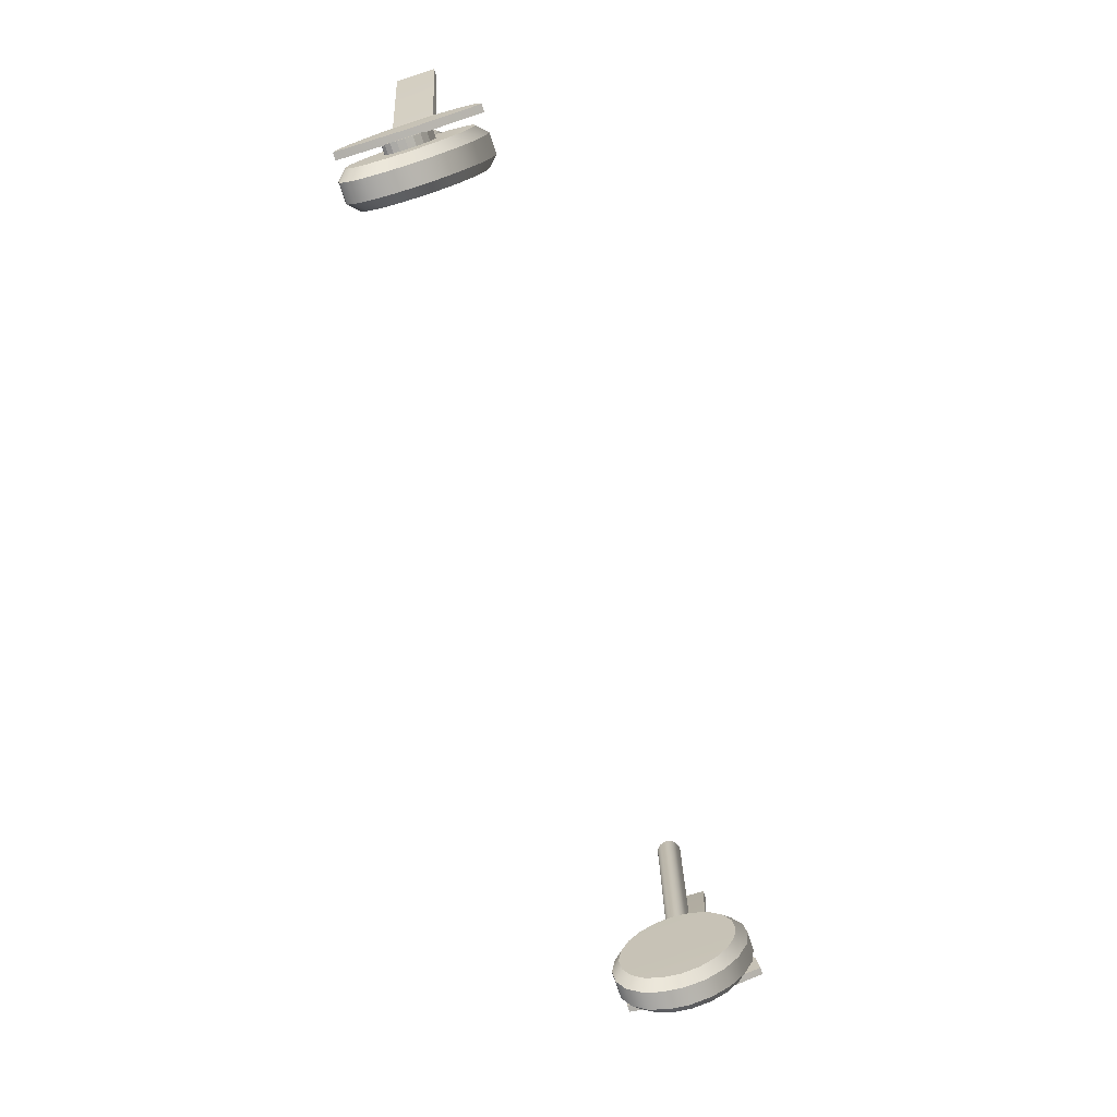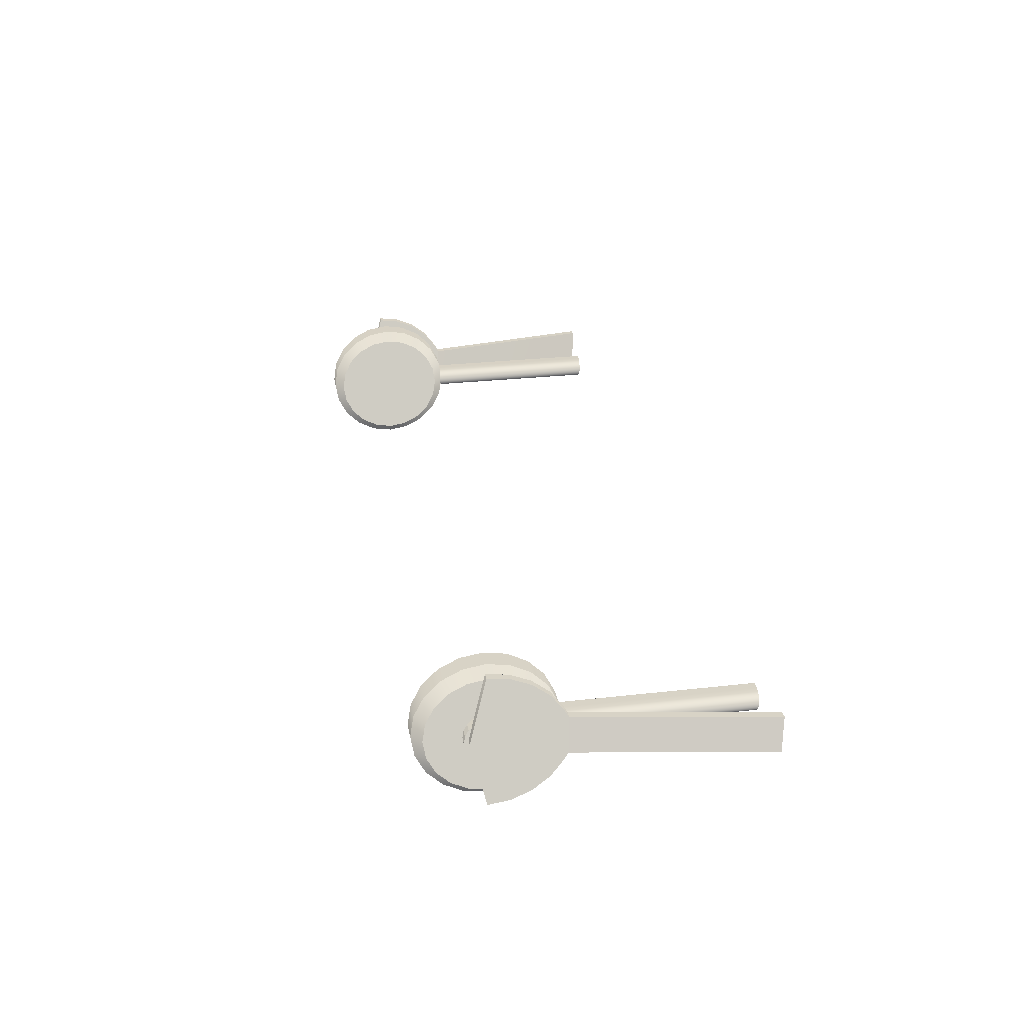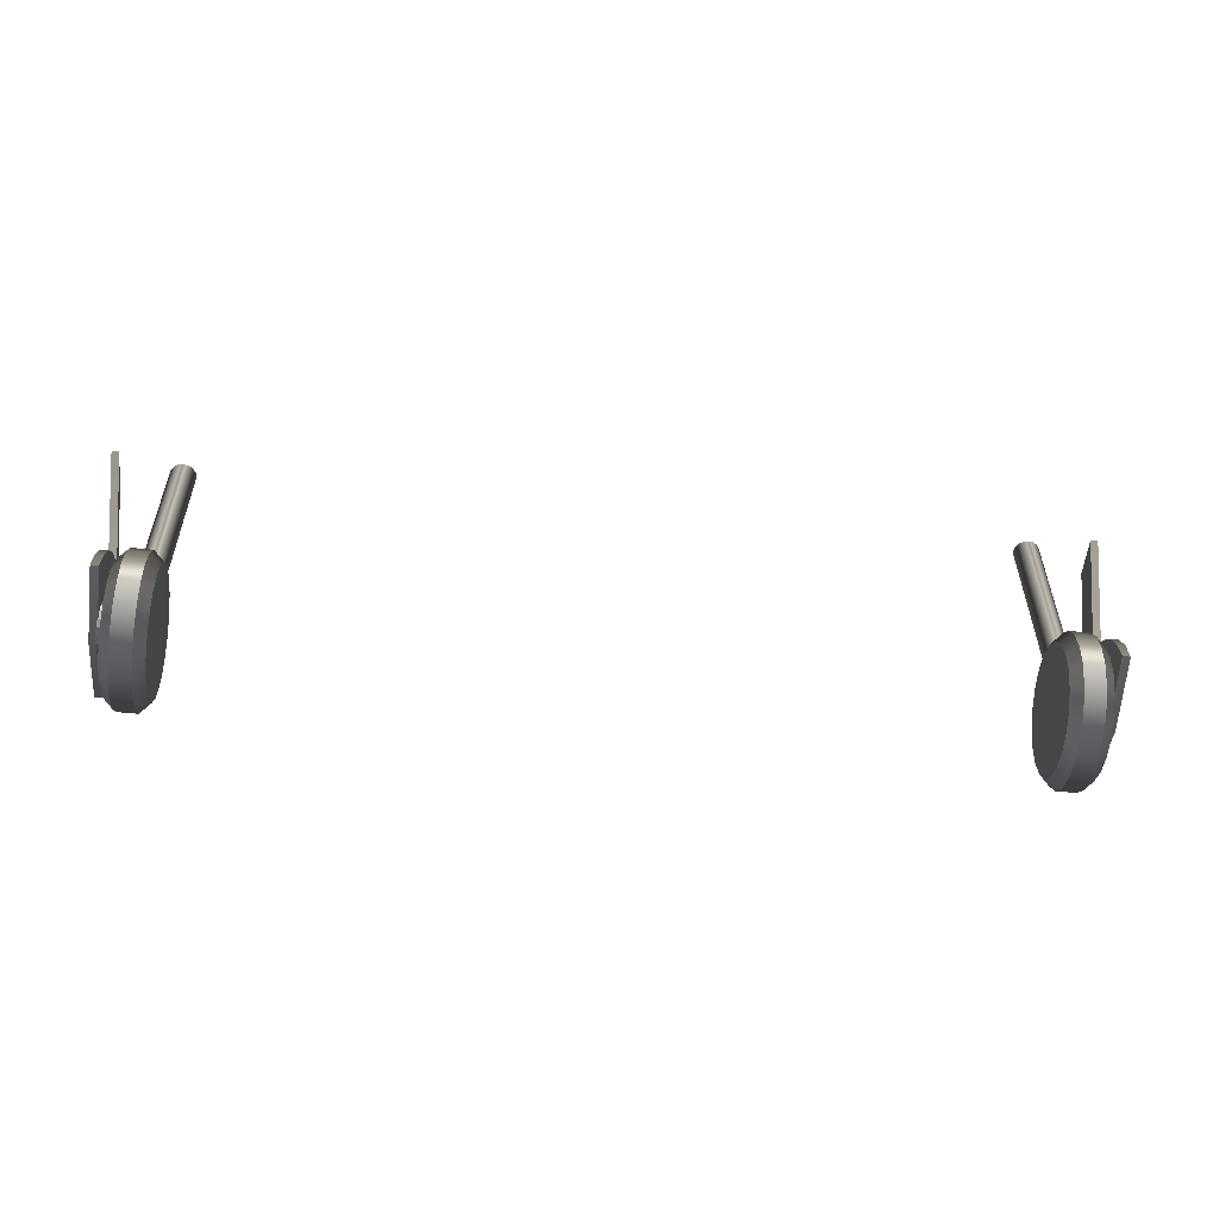
<metadata>
{"format":"obj","ext":"obj","renderer":"f3d","projection":"perspective","resolution":1024,"background":"white","views":[{"elev":-73.5,"azim":-72.3,"up":"+Y"},{"elev":27.6,"azim":80.1,"up":"+Z"},{"elev":-55.6,"azim":173.9,"up":"+Y"}]}
</metadata>
<code>
o ZERO_QiLuoJia
v -1.425 -0.4176 0.5459
v -1.534 0.2099 0.5459
v -1.558 0.2099 0.5459
v -1.45 -0.4176 0.5459
v -1.534 0.2099 0.4182
v -1.558 0.2099 0.4182
v -1.425 -0.4176 0.4182
v -1.45 -0.4176 0.4182
v -1.425 -0.6641 0.2562
v -1.425 -0.7155 0.4821
v -1.45 -0.7155 0.4821
v -1.45 -0.6641 0.2562
v -1.425 -0.4302 0.3951
v -1.45 -0.4302 0.3951
v -1.45 -0.5059 0.3922
v -1.45 -0.5059 0.4821
v -1.45 -0.5059 0.5719
v -1.45 -0.4302 0.569
v -1.425 -0.4302 0.569
v -1.425 -0.5059 0.5719
v -1.425 -0.5059 0.4821
v -1.425 -0.5059 0.3922
v -1.45 -0.5936 0.2657
v -1.425 -0.5936 0.2657
v -1.45 -0.5281 0.2935
v -1.425 -0.5281 0.2935
v -1.45 -0.4723 0.3377
v -1.425 -0.4723 0.3377
v -1.45 -0.6641 0.7079
v -1.425 -0.6641 0.7079
v -1.425 -0.5936 0.6984
v -1.45 -0.5936 0.6984
v -1.425 -0.5281 0.6706
v -1.45 -0.5281 0.6706
v -1.425 -0.4723 0.6264
v -1.45 -0.4723 0.6264
v 1.365 -0.8705 0.4017
v 1.365 -0.8378 0.3375
v 1.397 -0.8116 0.3565
v 1.397 -0.8397 0.4117
v 1.397 -0.8494 0.4728
v 1.365 -0.8818 0.4728
v 1.365 -0.7868 0.2865
v 1.397 -0.7678 0.3127
v 1.365 -0.7226 0.2538
v 1.397 -0.7126 0.2846
v 1.365 -0.6514 0.2425
v 1.397 -0.6514 0.2749
v 1.365 -0.5803 0.2538
v 1.397 -0.5903 0.2846
v 1.365 -0.5161 0.2865
v 1.397 -0.5351 0.3127
v 1.365 -0.4651 0.3375
v 1.397 -0.4913 0.3565
v 1.365 -0.4324 0.4017
v 1.397 -0.4632 0.4117
v 1.365 -0.4211 0.4728
v 1.397 -0.4535 0.4728
v 1.365 -0.4324 0.544
v 1.397 -0.4632 0.534
v 1.365 -0.4651 0.6082
v 1.397 -0.4913 0.5892
v 1.365 -0.5161 0.6592
v 1.397 -0.5351 0.633
v 1.365 -0.5803 0.6919
v 1.397 -0.5903 0.6611
v 1.365 -0.6514 0.7032
v 1.397 -0.6514 0.6708
v 1.365 -0.7226 0.6919
v 1.397 -0.7126 0.6611
v 1.365 -0.7868 0.6592
v 1.397 -0.7678 0.633
v 1.365 -0.8378 0.6082
v 1.397 -0.8116 0.5892
v 1.365 -0.8705 0.544
v 1.397 -0.8397 0.534
v 1.301 -0.8705 0.4017
v 1.301 -0.8818 0.4728
v 1.269 -0.8494 0.4728
v 1.269 -0.8397 0.4117
v 1.269 -0.8116 0.3565
v 1.301 -0.8378 0.3375
v 1.269 -0.7678 0.3127
v 1.301 -0.7868 0.2865
v 1.269 -0.7126 0.2846
v 1.301 -0.7226 0.2538
v 1.269 -0.6514 0.2749
v 1.301 -0.6514 0.2425
v 1.269 -0.5903 0.2846
v 1.301 -0.5803 0.2538
v 1.269 -0.5351 0.3127
v 1.301 -0.5161 0.2865
v 1.269 -0.4913 0.3565
v 1.301 -0.4651 0.3375
v 1.269 -0.4632 0.4117
v 1.301 -0.4324 0.4017
v 1.269 -0.4535 0.4728
v 1.301 -0.4211 0.4728
v 1.269 -0.4632 0.534
v 1.301 -0.4324 0.544
v 1.269 -0.4913 0.5892
v 1.301 -0.4651 0.6082
v 1.269 -0.5351 0.633
v 1.301 -0.5161 0.6592
v 1.269 -0.5903 0.6611
v 1.301 -0.5803 0.6919
v 1.269 -0.6514 0.6708
v 1.301 -0.6514 0.7032
v 1.269 -0.7126 0.6611
v 1.301 -0.7226 0.6919
v 1.269 -0.7678 0.633
v 1.301 -0.7868 0.6592
v 1.269 -0.8116 0.5892
v 1.301 -0.8378 0.6082
v 1.269 -0.8397 0.534
v 1.301 -0.8705 0.544
v 1.428 -0.7258 0.497
v 1.428 -0.7296 0.4728
v 1.428 -0.7258 0.4487
v 1.428 -0.7147 0.4269
v 1.428 -0.6974 0.4096
v 1.428 -0.6756 0.3985
v 1.428 -0.6514 0.3947
v 1.428 -0.6273 0.3985
v 1.428 -0.6055 0.4096
v 1.428 -0.5882 0.4269
v 1.428 -0.5771 0.4487
v 1.428 -0.5733 0.4728
v 1.428 -0.5771 0.497
v 1.428 -0.5882 0.5188
v 1.428 -0.6055 0.5361
v 1.428 -0.6273 0.5472
v 1.428 -0.6514 0.551
v 1.428 -0.6756 0.5472
v 1.428 -0.6974 0.5361
v 1.428 -0.7147 0.5188
v 1.397 -0.7258 0.497
v 1.397 -0.7147 0.5188
v 1.397 -0.6974 0.5361
v 1.397 -0.6756 0.5472
v 1.397 -0.6514 0.551
v 1.397 -0.6273 0.5472
v 1.397 -0.6055 0.5361
v 1.397 -0.5882 0.5188
v 1.397 -0.5771 0.497
v 1.397 -0.5733 0.4728
v 1.397 -0.5771 0.4487
v 1.397 -0.5882 0.4269
v 1.397 -0.6055 0.4096
v 1.397 -0.6273 0.3985
v 1.397 -0.6514 0.3947
v 1.397 -0.6756 0.3985
v 1.397 -0.6974 0.4096
v 1.397 -0.7147 0.4269
v 1.397 -0.7258 0.4487
v 1.397 -0.7296 0.4728
v -1.373 -0.6271 0.4606
v -1.373 0.1921 0.4606
v -1.368 0.1921 0.4491
v -1.368 -0.6271 0.4491
v -1.359 0.1921 0.44
v -1.359 -0.6271 0.44
v -1.347 0.1921 0.4342
v -1.347 -0.6271 0.4342
v -1.334 0.1921 0.4321
v -1.334 -0.6271 0.4321
v -1.322 0.1921 0.4342
v -1.322 -0.6271 0.4342
v -1.31 0.1921 0.44
v -1.31 -0.6271 0.44
v -1.301 0.1921 0.4491
v -1.301 -0.6271 0.4491
v -1.295 0.1921 0.4606
v -1.295 -0.6271 0.4606
v -1.293 0.1921 0.4733
v -1.293 -0.6271 0.4733
v -1.295 0.1921 0.486
v -1.295 -0.6271 0.486
v -1.301 0.1921 0.4975
v -1.301 -0.6271 0.4975
v -1.31 0.1921 0.5066
v -1.31 -0.6271 0.5066
v -1.322 0.1921 0.5125
v -1.322 -0.6271 0.5125
v -1.334 0.1921 0.5145
v -1.334 -0.6271 0.5145
v -1.347 0.1921 0.5125
v -1.347 -0.6271 0.5125
v -1.359 0.1921 0.5066
v -1.359 -0.6271 0.5066
v -1.368 0.1921 0.4975
v -1.368 -0.6271 0.4975
v -1.373 0.1921 0.486
v -1.373 -0.6271 0.486
v -1.375 0.1921 0.4733
v -1.375 -0.6271 0.4733
v -1.334 -0.6271 0.4733
v -1.334 0.1921 0.4733
v -1.365 -0.8705 0.4017
v -1.397 -0.8397 0.4117
v -1.397 -0.8116 0.3565
v -1.365 -0.8378 0.3375
v -1.365 -0.8818 0.4728
v -1.397 -0.8494 0.4728
v -1.397 -0.7678 0.3127
v -1.365 -0.7868 0.2865
v -1.397 -0.7126 0.2846
v -1.365 -0.7226 0.2538
v -1.397 -0.6514 0.2749
v -1.365 -0.6514 0.2425
v -1.397 -0.5903 0.2846
v -1.365 -0.5803 0.2538
v -1.397 -0.5351 0.3127
v -1.365 -0.5161 0.2865
v -1.397 -0.4913 0.3565
v -1.365 -0.4651 0.3375
v -1.397 -0.4632 0.4117
v -1.365 -0.4324 0.4017
v -1.397 -0.4535 0.4728
v -1.365 -0.4211 0.4728
v -1.397 -0.4632 0.534
v -1.365 -0.4324 0.544
v -1.397 -0.4913 0.5892
v -1.365 -0.4651 0.6082
v -1.397 -0.5351 0.633
v -1.365 -0.5161 0.6592
v -1.397 -0.5903 0.6611
v -1.365 -0.5803 0.6919
v -1.397 -0.6514 0.6708
v -1.365 -0.6514 0.7032
v -1.397 -0.7126 0.6611
v -1.365 -0.7226 0.6919
v -1.397 -0.7678 0.633
v -1.365 -0.7868 0.6592
v -1.397 -0.8116 0.5892
v -1.365 -0.8378 0.6082
v -1.397 -0.8397 0.534
v -1.365 -0.8705 0.544
v -1.301 -0.8705 0.4017
v -1.269 -0.8397 0.4117
v -1.269 -0.8494 0.4728
v -1.301 -0.8818 0.4728
v -1.301 -0.8378 0.3375
v -1.269 -0.8116 0.3565
v -1.301 -0.7868 0.2865
v -1.269 -0.7678 0.3127
v -1.301 -0.7226 0.2538
v -1.269 -0.7126 0.2846
v -1.301 -0.6514 0.2425
v -1.269 -0.6514 0.2749
v -1.301 -0.5803 0.2538
v -1.269 -0.5903 0.2846
v -1.301 -0.5161 0.2865
v -1.269 -0.5351 0.3127
v -1.301 -0.4651 0.3375
v -1.269 -0.4913 0.3565
v -1.301 -0.4324 0.4017
v -1.269 -0.4632 0.4117
v -1.301 -0.4211 0.4728
v -1.269 -0.4535 0.4728
v -1.301 -0.4324 0.544
v -1.269 -0.4632 0.534
v -1.301 -0.4651 0.6082
v -1.269 -0.4913 0.5892
v -1.301 -0.5161 0.6592
v -1.269 -0.5351 0.633
v -1.301 -0.5803 0.6919
v -1.269 -0.5903 0.6611
v -1.301 -0.6514 0.7032
v -1.269 -0.6514 0.6708
v -1.301 -0.7226 0.6919
v -1.269 -0.7126 0.6611
v -1.301 -0.7868 0.6592
v -1.269 -0.7678 0.633
v -1.301 -0.8378 0.6082
v -1.269 -0.8116 0.5892
v -1.301 -0.8705 0.544
v -1.269 -0.8397 0.534
v -1.428 -0.7258 0.497
v -1.428 -0.7147 0.5188
v -1.428 -0.6974 0.5361
v -1.428 -0.6756 0.5472
v -1.428 -0.6514 0.551
v -1.428 -0.6273 0.5472
v -1.428 -0.6055 0.5361
v -1.428 -0.5882 0.5188
v -1.428 -0.5771 0.497
v -1.428 -0.5733 0.4728
v -1.428 -0.5771 0.4487
v -1.428 -0.5882 0.4269
v -1.428 -0.6055 0.4096
v -1.428 -0.6273 0.3985
v -1.428 -0.6514 0.3947
v -1.428 -0.6756 0.3985
v -1.428 -0.6974 0.4096
v -1.428 -0.7147 0.4269
v -1.428 -0.7258 0.4487
v -1.428 -0.7296 0.4728
v -1.397 -0.7147 0.5188
v -1.397 -0.7258 0.497
v -1.397 -0.6974 0.5361
v -1.397 -0.6756 0.5472
v -1.397 -0.6514 0.551
v -1.397 -0.6273 0.5472
v -1.397 -0.6055 0.5361
v -1.397 -0.5882 0.5188
v -1.397 -0.5771 0.497
v -1.397 -0.5733 0.4728
v -1.397 -0.5771 0.4487
v -1.397 -0.5882 0.4269
v -1.397 -0.6055 0.4096
v -1.397 -0.6273 0.3985
v -1.397 -0.6514 0.3947
v -1.397 -0.6756 0.3985
v -1.397 -0.6974 0.4096
v -1.397 -0.7147 0.4269
v -1.397 -0.7258 0.4487
v -1.397 -0.7296 0.4728
v 1.373 -0.6271 0.4606
v 1.368 -0.6271 0.4491
v 1.368 0.1921 0.4491
v 1.373 0.1921 0.4606
v 1.359 -0.6271 0.44
v 1.359 0.1921 0.44
v 1.347 -0.6271 0.4342
v 1.347 0.1921 0.4342
v 1.334 -0.6271 0.4321
v 1.334 0.1921 0.4321
v 1.322 -0.6271 0.4342
v 1.322 0.1921 0.4342
v 1.31 -0.6271 0.44
v 1.31 0.1921 0.44
v 1.301 -0.6271 0.4491
v 1.301 0.1921 0.4491
v 1.295 -0.6271 0.4606
v 1.295 0.1921 0.4606
v 1.293 -0.6271 0.4733
v 1.293 0.1921 0.4733
v 1.295 -0.6271 0.486
v 1.295 0.1921 0.486
v 1.301 -0.6271 0.4975
v 1.301 0.1921 0.4975
v 1.31 -0.6271 0.5066
v 1.31 0.1921 0.5066
v 1.322 -0.6271 0.5125
v 1.322 0.1921 0.5125
v 1.334 -0.6271 0.5145
v 1.334 0.1921 0.5145
v 1.347 -0.6271 0.5125
v 1.347 0.1921 0.5125
v 1.359 -0.6271 0.5066
v 1.359 0.1921 0.5066
v 1.368 -0.6271 0.4975
v 1.368 0.1921 0.4975
v 1.373 -0.6271 0.486
v 1.373 0.1921 0.486
v 1.375 -0.6271 0.4733
v 1.375 0.1921 0.4733
v 1.334 -0.6271 0.4733
v 1.334 0.1921 0.4733
v 1.425 -0.4176 0.5459
v 1.45 -0.4176 0.5459
v 1.558 0.2099 0.5459
v 1.534 0.2099 0.5459
v 1.558 0.2099 0.4182
v 1.534 0.2099 0.4182
v 1.45 -0.4176 0.4182
v 1.425 -0.4176 0.4182
v 1.425 -0.6641 0.2562
v 1.45 -0.6641 0.2562
v 1.45 -0.7155 0.4821
v 1.425 -0.7155 0.4821
v 1.45 -0.4302 0.3951
v 1.425 -0.4302 0.3951
v 1.45 -0.4302 0.569
v 1.45 -0.5059 0.5719
v 1.45 -0.5059 0.4821
v 1.45 -0.5059 0.3922
v 1.425 -0.4302 0.569
v 1.425 -0.5059 0.3922
v 1.425 -0.5059 0.4821
v 1.425 -0.5059 0.5719
v 1.425 -0.5936 0.2657
v 1.45 -0.5936 0.2657
v 1.425 -0.5281 0.2935
v 1.45 -0.5281 0.2935
v 1.425 -0.4723 0.3377
v 1.45 -0.4723 0.3377
v 1.45 -0.6641 0.7079
v 1.45 -0.5936 0.6984
v 1.425 -0.5936 0.6984
v 1.425 -0.6641 0.7079
v 1.45 -0.5281 0.6706
v 1.425 -0.5281 0.6706
v 1.45 -0.4723 0.6264
v 1.425 -0.4723 0.6264
f 1 2 3 4
f 2 5 6 3
f 5 7 8 6
f 4 3 6 8
f 7 5 2 1
f 117 118 119 120 121 122 123 124 125 126 127 128 129 130 131 132 133 134 135 136
f 79 115 113 111 109 107 105 103 101 99 97 95 93 91 89 87 85 83 81 80
f 76 137 138 74
f 74 138 139 72
f 72 139 140 70
f 70 140 141 68
f 68 141 142 66
f 66 142 143 64
f 64 143 144 62
f 62 144 145 60
f 60 145 146 58
f 58 146 147 56
f 56 147 148 54
f 54 148 149 52
f 52 149 150 50
f 50 150 151 48
f 48 151 152 46
f 46 152 153 44
f 44 153 154 39
f 39 154 155 40
f 40 155 156 41
f 41 156 137 76
f 137 117 136 138
f 138 136 135 139
f 139 135 134 140
f 140 134 133 141
f 141 133 132 142
f 142 132 131 143
f 143 131 130 144
f 144 130 129 145
f 145 129 128 146
f 146 128 127 147
f 147 127 126 148
f 148 126 125 149
f 149 125 124 150
f 150 124 123 151
f 151 123 122 152
f 152 122 121 153
f 153 121 120 154
f 154 120 119 155
f 155 119 118 156
f 156 118 117 137
f 279 280 281 282 283 284 285 286 287 288 289 290 291 292 293 294 295 296 297 298
f 241 240 244 246 248 250 252 254 256 258 260 262 264 266 268 270 272 274 276 278
f 237 235 299 300
f 235 233 301 299
f 233 231 302 301
f 231 229 303 302
f 229 227 304 303
f 227 225 305 304
f 225 223 306 305
f 223 221 307 306
f 221 219 308 307
f 219 217 309 308
f 217 215 310 309
f 215 213 311 310
f 213 211 312 311
f 211 209 313 312
f 209 207 314 313
f 207 205 315 314
f 205 201 316 315
f 201 200 317 316
f 200 204 318 317
f 204 237 300 318
f 300 299 280 279
f 299 301 281 280
f 301 302 282 281
f 302 303 283 282
f 303 304 284 283
f 304 305 285 284
f 305 306 286 285
f 306 307 287 286
f 307 308 288 287
f 308 309 289 288
f 309 310 290 289
f 310 311 291 290
f 311 312 292 291
f 312 313 293 292
f 313 314 294 293
f 314 315 295 294
f 315 316 296 295
f 316 317 297 296
f 317 318 298 297
f 318 300 279 298
f 361 362 363 364
f 364 363 365 366
f 366 365 367 368
f 362 367 365 363
f 368 361 364 366
f 9 10 11 12
f 7 13 14 8
f 8 14 15 16 17 18 4
f 4 18 19 1
f 1 19 20 21 22 13 7
f 12 11 16 15
f 10 9 22 21
f 9 12 23 24
f 24 23 25 26
f 26 25 27 28
f 28 27 14 13
f 29 30 31 32
f 32 31 33 34
f 34 33 35 36
f 36 35 19 18
f 22 28 13
f 22 26 28
f 22 24 26
f 22 9 24
f 15 23 12
f 15 25 23
f 15 27 25
f 15 14 27
f 17 36 18
f 17 34 36
f 17 32 34
f 17 29 32
f 20 31 30
f 20 33 31
f 20 35 33
f 20 19 35
f 11 29 17 16
f 10 30 29 11
f 30 10 21 20
f 37 38 39 40
f 40 41 42 37
f 38 43 44 39
f 43 45 46 44
f 45 47 48 46
f 47 49 50 48
f 49 51 52 50
f 51 53 54 52
f 53 55 56 54
f 55 57 58 56
f 57 59 60 58
f 59 61 62 60
f 61 63 64 62
f 63 65 66 64
f 65 67 68 66
f 67 69 70 68
f 69 71 72 70
f 71 73 74 72
f 73 75 76 74
f 75 42 41 76
f 77 78 79 80
f 80 81 82 77
f 81 83 84 82
f 83 85 86 84
f 85 87 88 86
f 87 89 90 88
f 89 91 92 90
f 91 93 94 92
f 93 95 96 94
f 95 97 98 96
f 97 99 100 98
f 99 101 102 100
f 101 103 104 102
f 103 105 106 104
f 105 107 108 106
f 107 109 110 108
f 109 111 112 110
f 111 113 114 112
f 113 115 116 114
f 115 79 78 116
f 37 77 82 38
f 38 82 84 43
f 43 84 86 45
f 45 86 88 47
f 47 88 90 49
f 49 90 92 51
f 51 92 94 53
f 53 94 96 55
f 55 96 98 57
f 57 98 100 59
f 59 100 102 61
f 61 102 104 63
f 63 104 106 65
f 65 106 108 67
f 67 108 110 69
f 69 110 112 71
f 71 112 114 73
f 73 114 116 75
f 75 116 78 42
f 42 78 77 37
f 157 158 159 160
f 160 159 161 162
f 162 161 163 164
f 164 163 165 166
f 166 165 167 168
f 168 167 169 170
f 170 169 171 172
f 172 171 173 174
f 174 173 175 176
f 176 175 177 178
f 178 177 179 180
f 180 179 181 182
f 182 181 183 184
f 184 183 185 186
f 186 185 187 188
f 188 187 189 190
f 190 189 191 192
f 192 191 193 194
f 194 193 195 196
f 196 195 158 157
f 160 197 157
f 162 197 160
f 164 197 162
f 166 197 164
f 168 197 166
f 170 197 168
f 172 197 170
f 174 197 172
f 176 197 174
f 178 197 176
f 180 197 178
f 182 197 180
f 184 197 182
f 186 197 184
f 188 197 186
f 190 197 188
f 192 197 190
f 194 197 192
f 196 197 194
f 157 197 196
f 158 198 159
f 159 198 161
f 161 198 163
f 163 198 165
f 165 198 167
f 167 198 169
f 169 198 171
f 171 198 173
f 173 198 175
f 175 198 177
f 177 198 179
f 179 198 181
f 181 198 183
f 183 198 185
f 185 198 187
f 187 198 189
f 189 198 191
f 191 198 193
f 193 198 195
f 195 198 158
f 199 200 201 202
f 200 199 203 204
f 202 201 205 206
f 206 205 207 208
f 208 207 209 210
f 210 209 211 212
f 212 211 213 214
f 214 213 215 216
f 216 215 217 218
f 218 217 219 220
f 220 219 221 222
f 222 221 223 224
f 224 223 225 226
f 226 225 227 228
f 228 227 229 230
f 230 229 231 232
f 232 231 233 234
f 234 233 235 236
f 236 235 237 238
f 238 237 204 203
f 239 240 241 242
f 240 239 243 244
f 244 243 245 246
f 246 245 247 248
f 248 247 249 250
f 250 249 251 252
f 252 251 253 254
f 254 253 255 256
f 256 255 257 258
f 258 257 259 260
f 260 259 261 262
f 262 261 263 264
f 264 263 265 266
f 266 265 267 268
f 268 267 269 270
f 270 269 271 272
f 272 271 273 274
f 274 273 275 276
f 276 275 277 278
f 278 277 242 241
f 199 202 243 239
f 202 206 245 243
f 206 208 247 245
f 208 210 249 247
f 210 212 251 249
f 212 214 253 251
f 214 216 255 253
f 216 218 257 255
f 218 220 259 257
f 220 222 261 259
f 222 224 263 261
f 224 226 265 263
f 226 228 267 265
f 228 230 269 267
f 230 232 271 269
f 232 234 273 271
f 234 236 275 273
f 236 238 277 275
f 238 203 242 277
f 203 199 239 242
f 319 320 321 322
f 320 323 324 321
f 323 325 326 324
f 325 327 328 326
f 327 329 330 328
f 329 331 332 330
f 331 333 334 332
f 333 335 336 334
f 335 337 338 336
f 337 339 340 338
f 339 341 342 340
f 341 343 344 342
f 343 345 346 344
f 345 347 348 346
f 347 349 350 348
f 349 351 352 350
f 351 353 354 352
f 353 355 356 354
f 355 357 358 356
f 357 319 322 358
f 320 319 359
f 323 320 359
f 325 323 359
f 327 325 359
f 329 327 359
f 331 329 359
f 333 331 359
f 335 333 359
f 337 335 359
f 339 337 359
f 341 339 359
f 343 341 359
f 345 343 359
f 347 345 359
f 349 347 359
f 351 349 359
f 353 351 359
f 355 353 359
f 357 355 359
f 319 357 359
f 322 321 360
f 321 324 360
f 324 326 360
f 326 328 360
f 328 330 360
f 330 332 360
f 332 334 360
f 334 336 360
f 336 338 360
f 338 340 360
f 340 342 360
f 342 344 360
f 344 346 360
f 346 348 360
f 348 350 360
f 350 352 360
f 352 354 360
f 354 356 360
f 356 358 360
f 358 322 360
f 369 370 371 372
f 368 367 373 374
f 367 362 375 376 377 378 373
f 362 361 379 375
f 361 368 374 380 381 382 379
f 370 378 377 371
f 372 381 380 369
f 369 383 384 370
f 383 385 386 384
f 385 387 388 386
f 387 374 373 388
f 389 390 391 392
f 390 393 394 391
f 393 395 396 394
f 395 375 379 396
f 380 374 387
f 380 387 385
f 380 385 383
f 380 383 369
f 378 370 384
f 378 384 386
f 378 386 388
f 378 388 373
f 376 375 395
f 376 395 393
f 376 393 390
f 376 390 389
f 382 392 391
f 382 391 394
f 382 394 396
f 382 396 379
f 371 377 376 389
f 372 371 389 392
f 392 382 381 372

</code>
